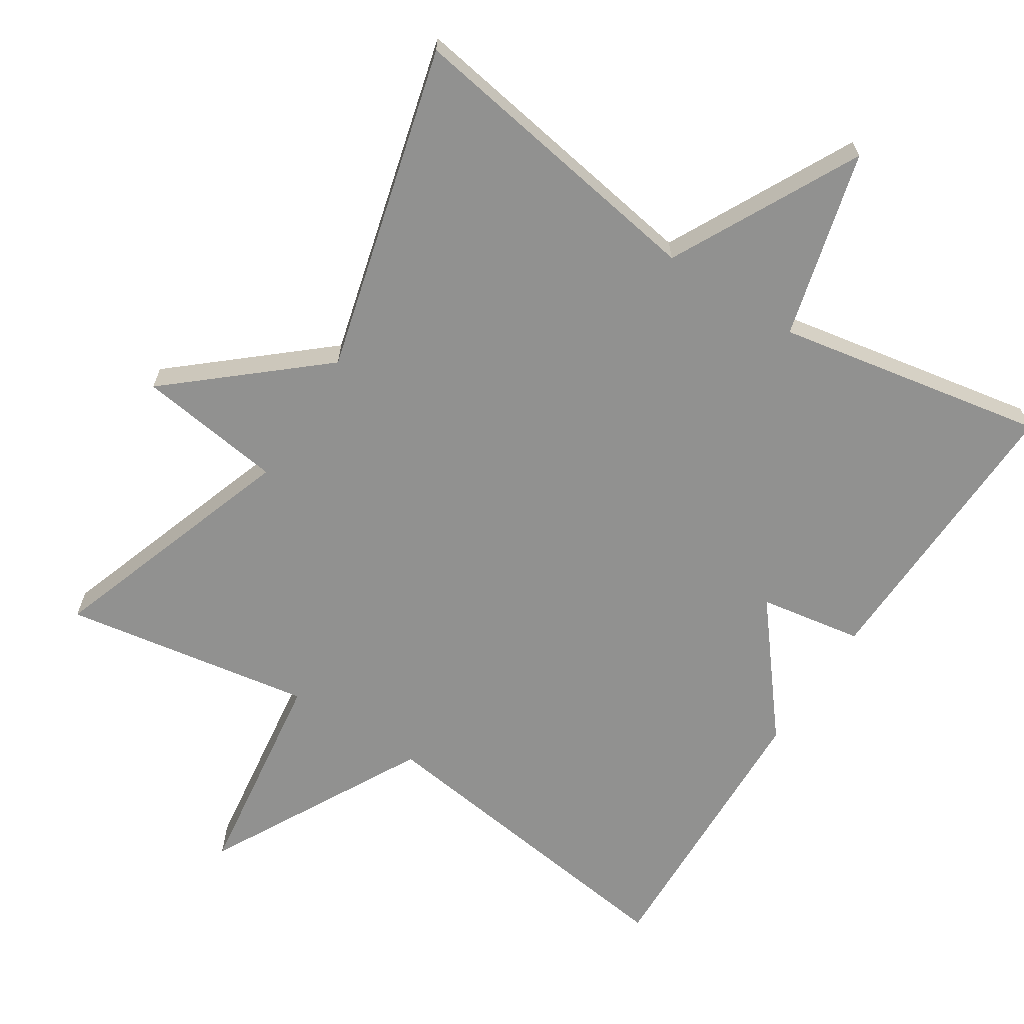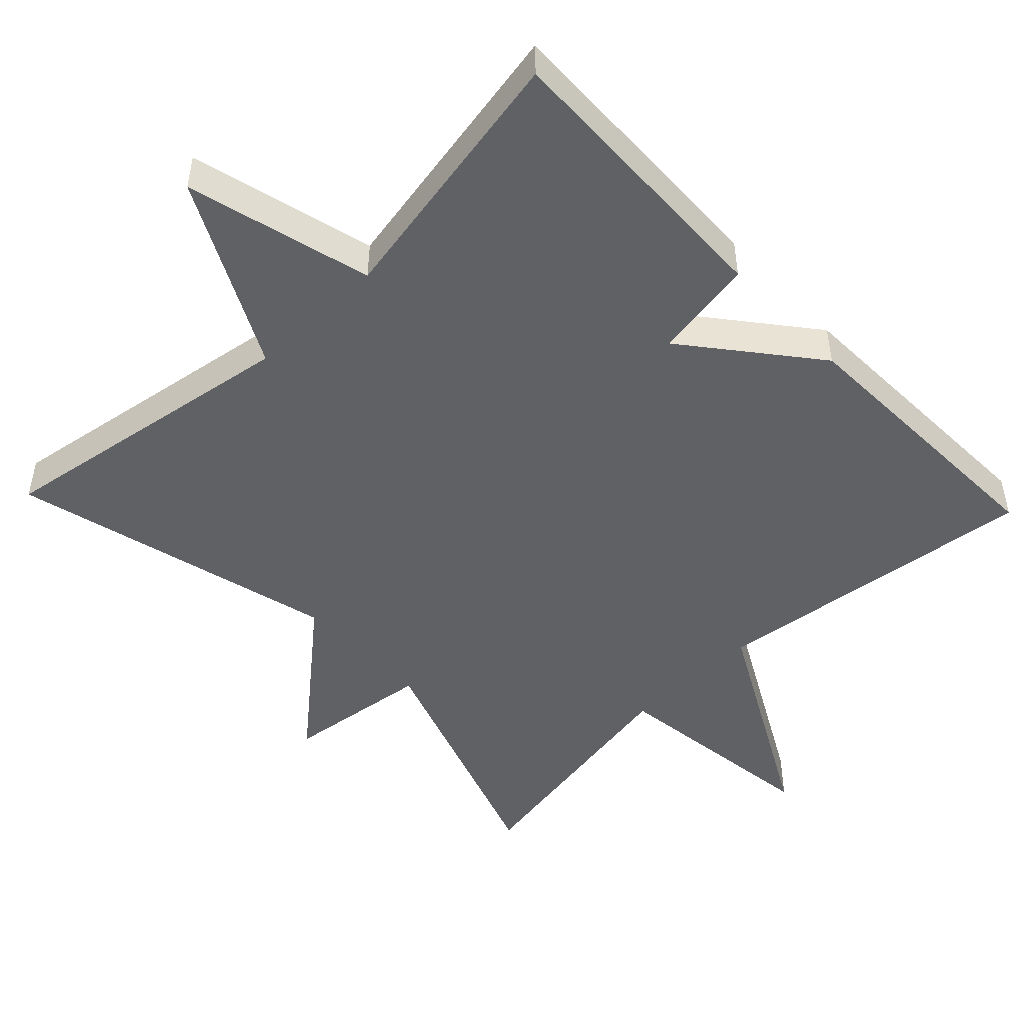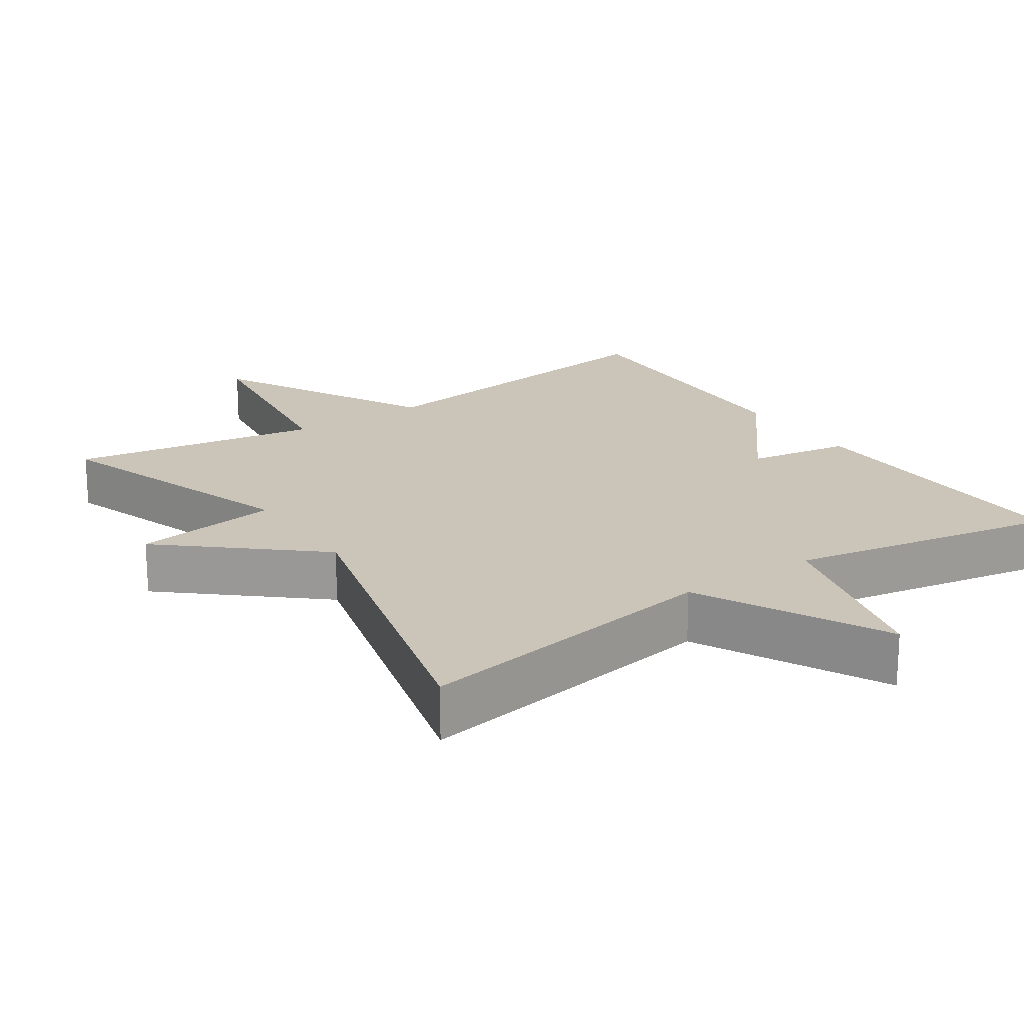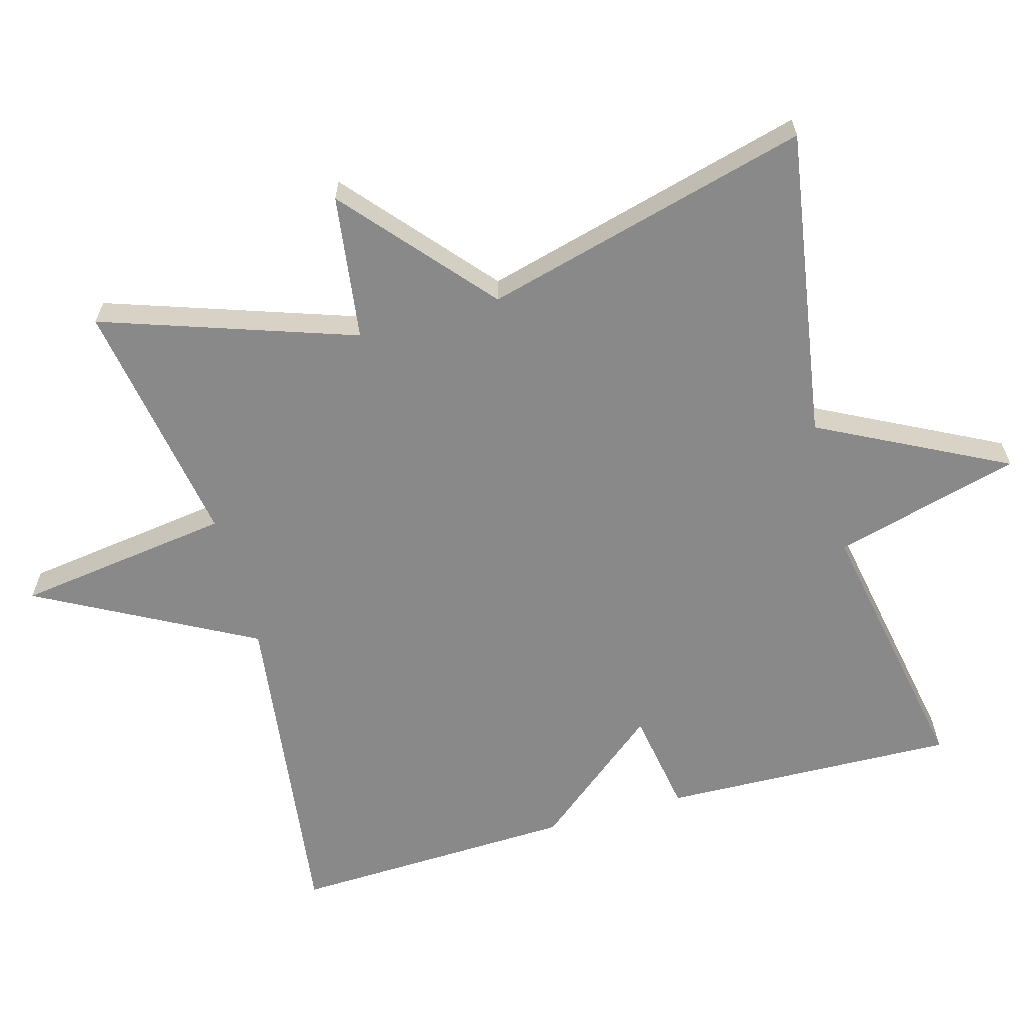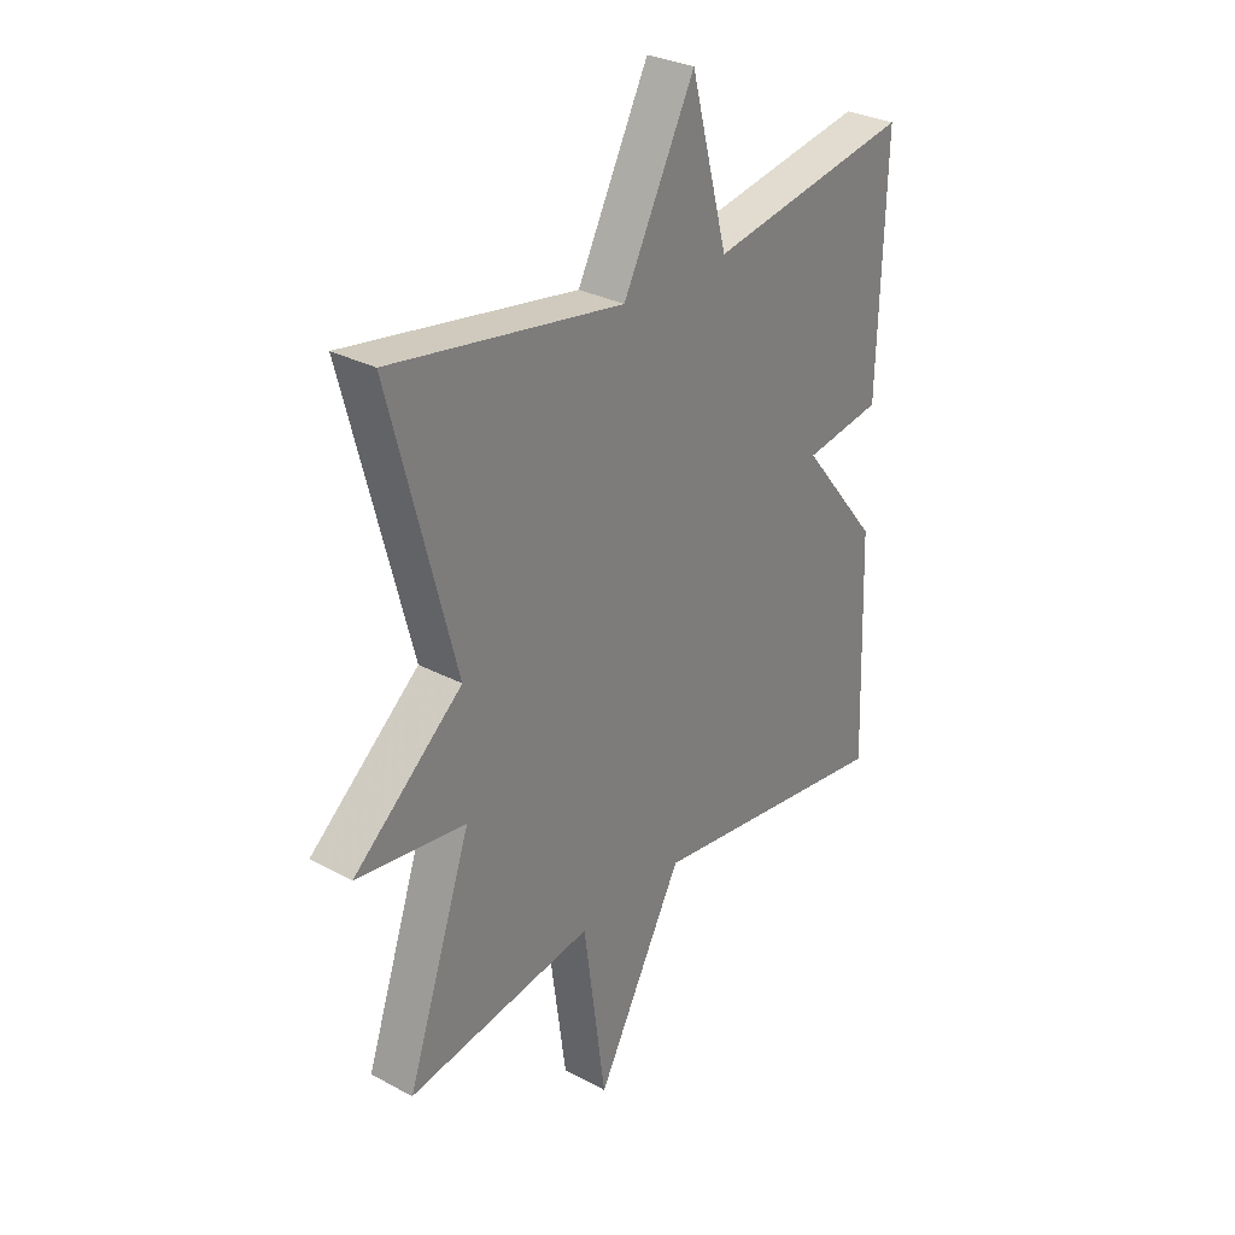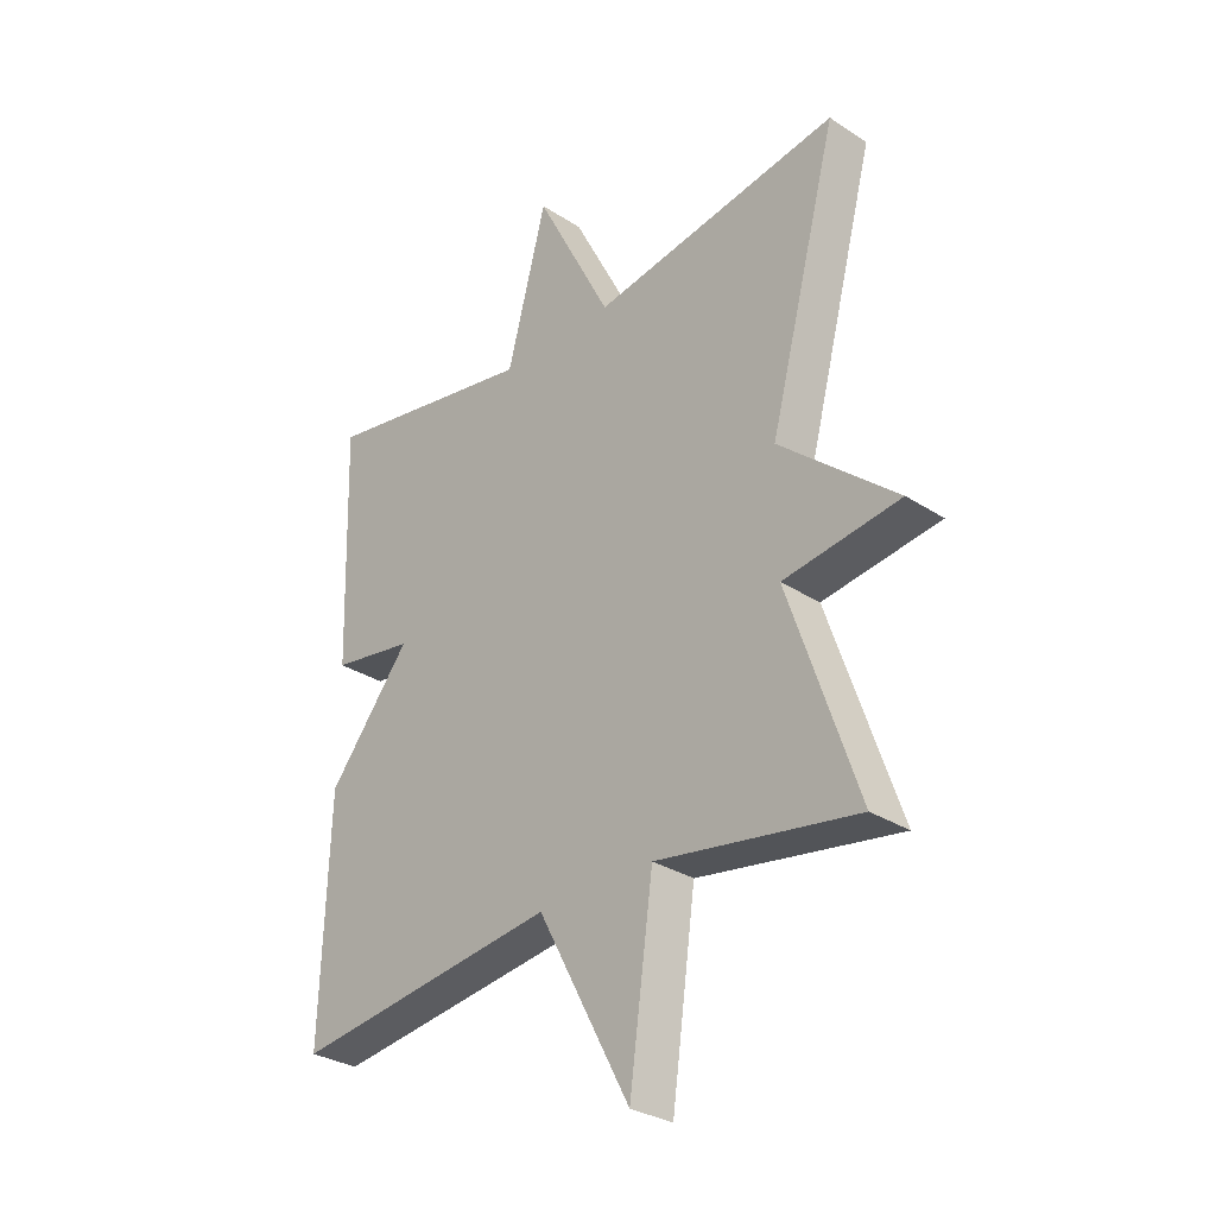
<metadata>
{"format":"obj","ext":"obj","renderer":"f3d","projection":"perspective","resolution":1024,"background":"white","views":[{"elev":-65.9,"azim":-32.8,"up":"+Y"},{"elev":-49.0,"azim":43.6,"up":"+Y"},{"elev":20.3,"azim":-34.1,"up":"+Y"},{"elev":-63.3,"azim":-74.4,"up":"+Y"},{"elev":29.7,"azim":-51.6,"up":"+Z"},{"elev":-30.7,"azim":-133.0,"up":"+Z"}]}
</metadata>
<code>
v -0.5 0.07 0.5
v -0.072 0.07 0.431
v 0.06 0.07 0.689
v 0.128 0.07 0.431
v 0.5 0.07 0.5
v 0.487 0.07 0.093
v 0.345 0.07 0.069
v 0.487 0.07 -0.107
v 0.5 0.07 -0.5
v 0.044 0.07 -0.442
v -0.115 0.07 -0.74
v -0.156 0.07 -0.442
v -0.5 0.07 -0.5
v -0.381 0.07 -0.151
v -0.582 0.07 -0.124
v -0.381 0.07 0.049
v -0.5 0 0.5
v -0.072 0 0.431
v 0.06 0 0.689
v 0.128 0 0.431
v 0.5 0 0.5
v 0.487 0 0.093
v 0.345 0 0.069
v 0.487 0 -0.107
v 0.5 0 -0.5
v 0.044 0 -0.442
v -0.115 0 -0.74
v -0.156 0 -0.442
v -0.5 0 -0.5
v -0.381 0 -0.151
v -0.582 0 -0.124
v -0.381 0 0.049
f 14 15 16
f 12 13 14
f 12 14 16
f 10 11 12
f 16 1 2
f 12 16 2
f 10 12 2
f 9 10 2
f 8 9 2
f 7 8 2
f 4 5 6 7
f 2 3 4
f 2 4 7
f 32 31 30
f 30 29 28
f 32 30 28
f 28 27 26
f 18 17 32
f 18 32 28
f 18 28 26
f 18 26 25
f 18 25 24
f 18 24 23
f 23 22 21 20
f 20 19 18
f 23 20 18
f 1 17 18 2
f 2 18 19 3
f 3 19 20 4
f 4 20 21 5
f 5 21 22 6
f 6 22 23 7
f 7 23 24 8
f 8 24 25 9
f 9 25 26 10
f 10 26 27 11
f 11 27 28 12
f 12 28 29 13
f 13 29 30 14
f 14 30 31 15
f 15 31 32 16
f 16 32 17 1

</code>
